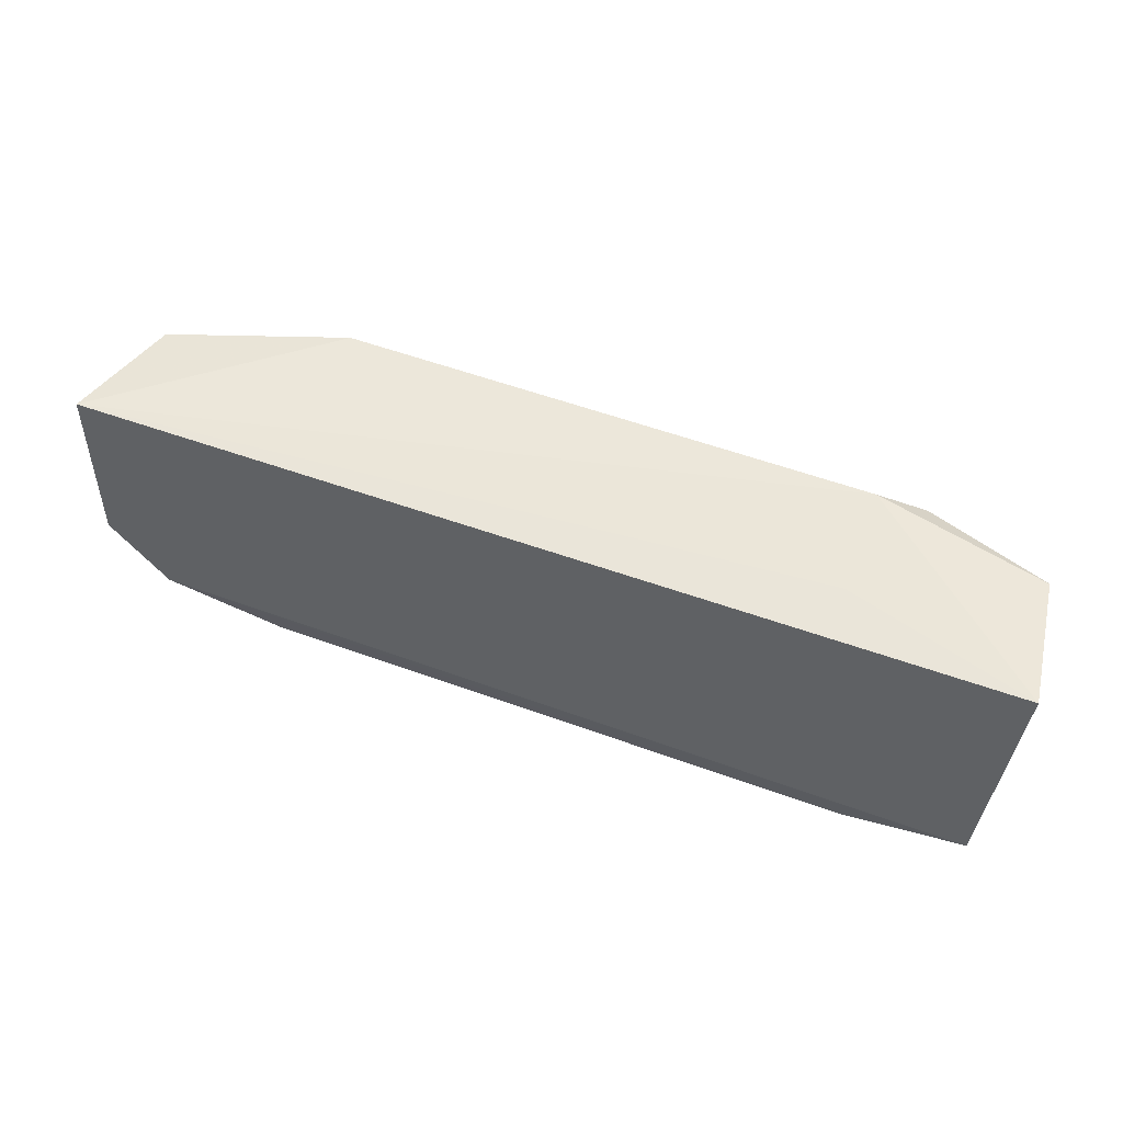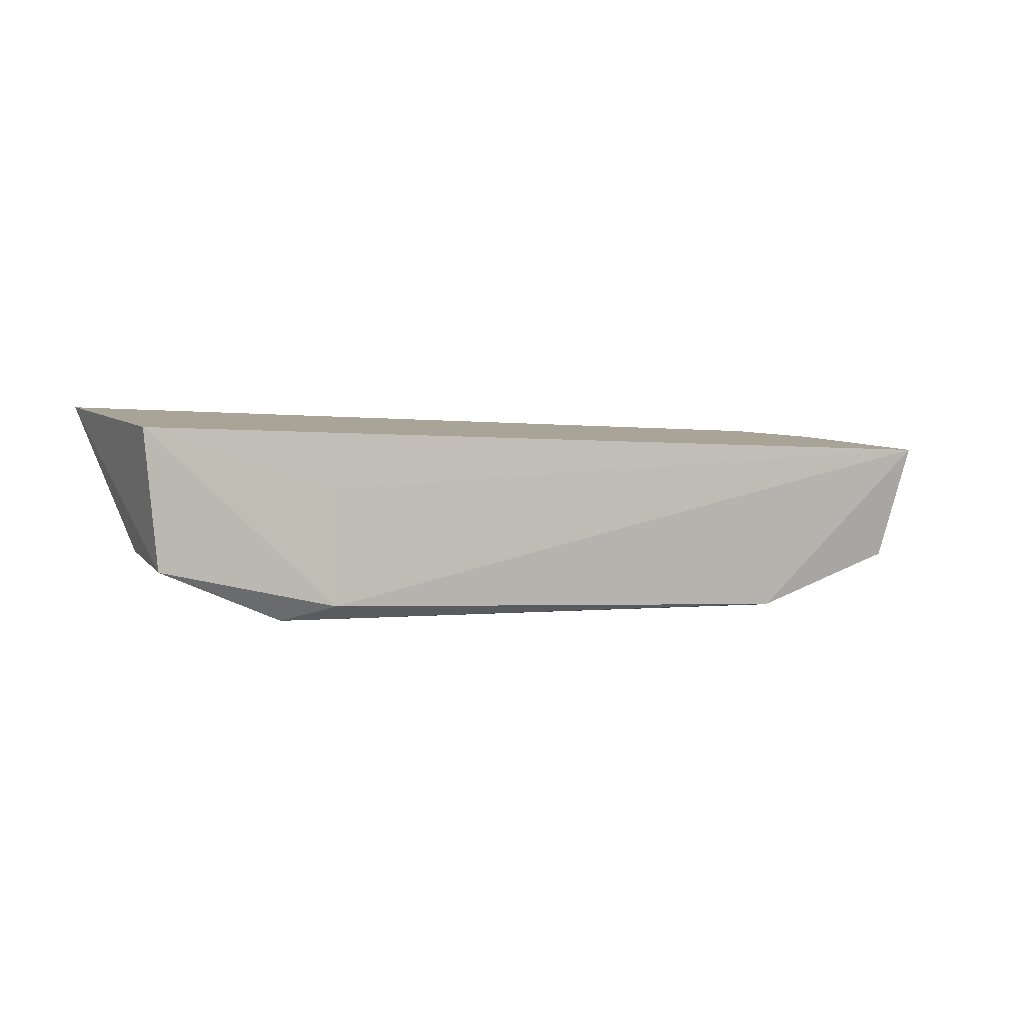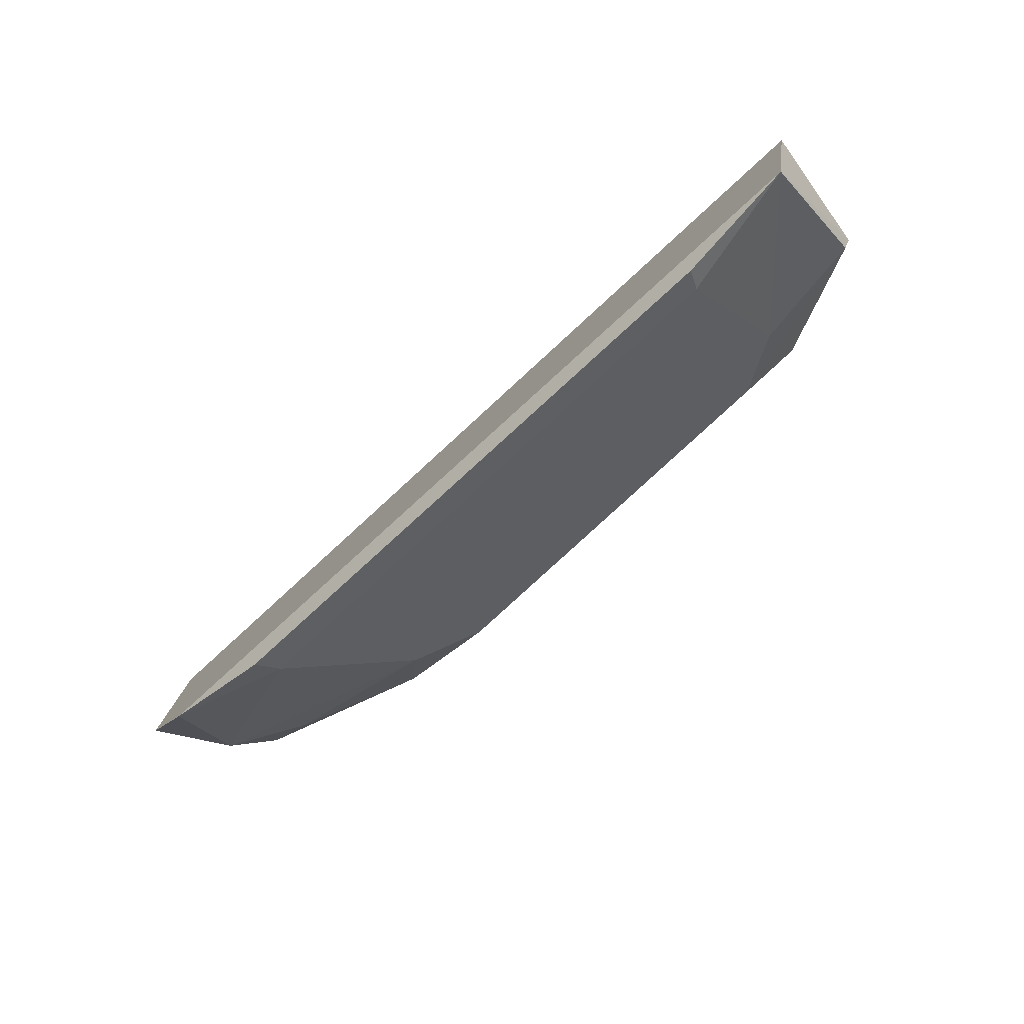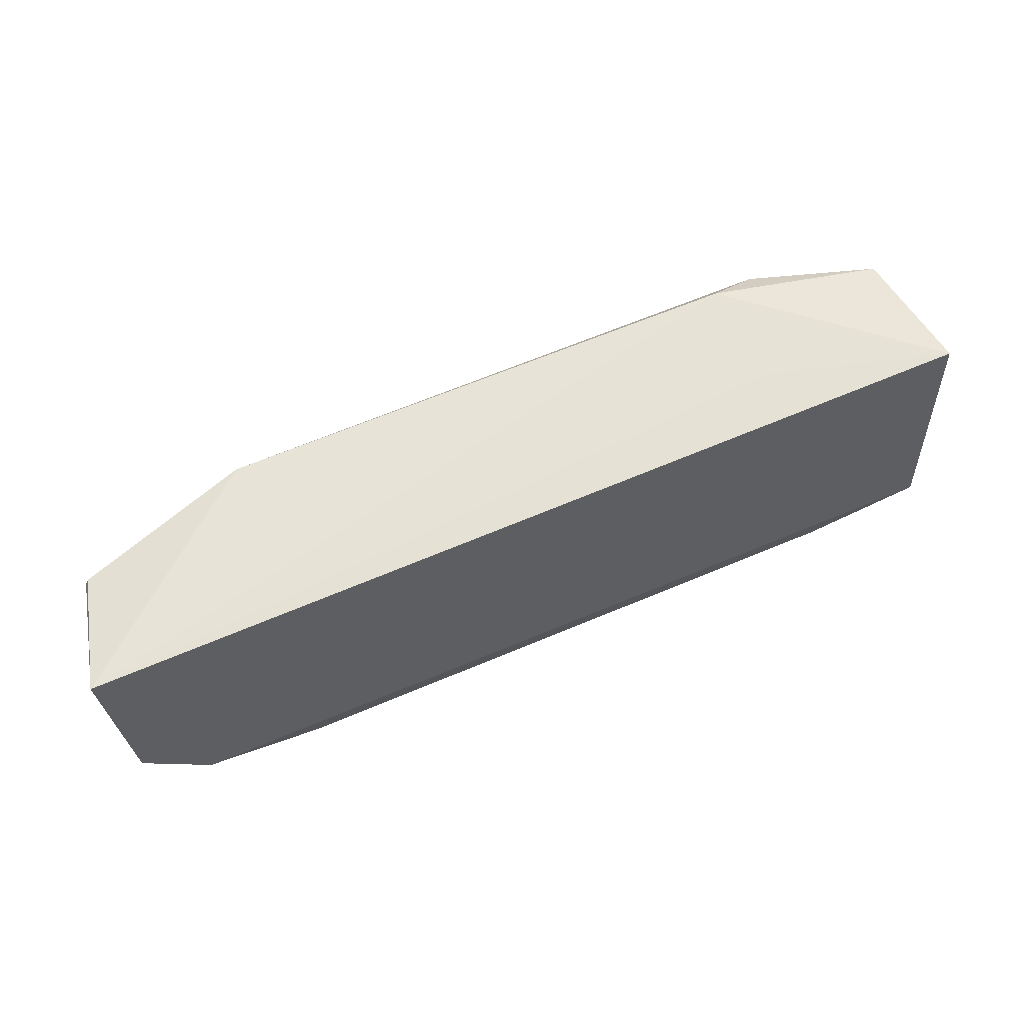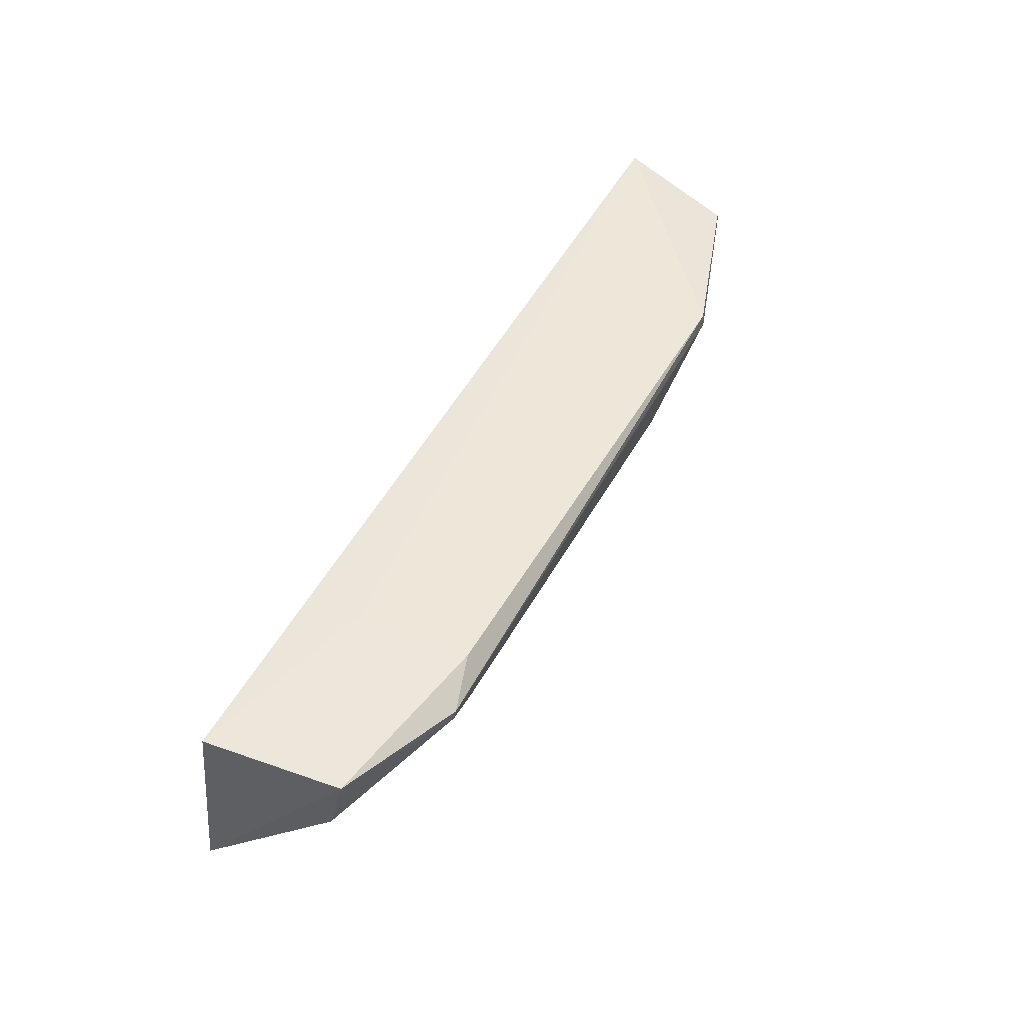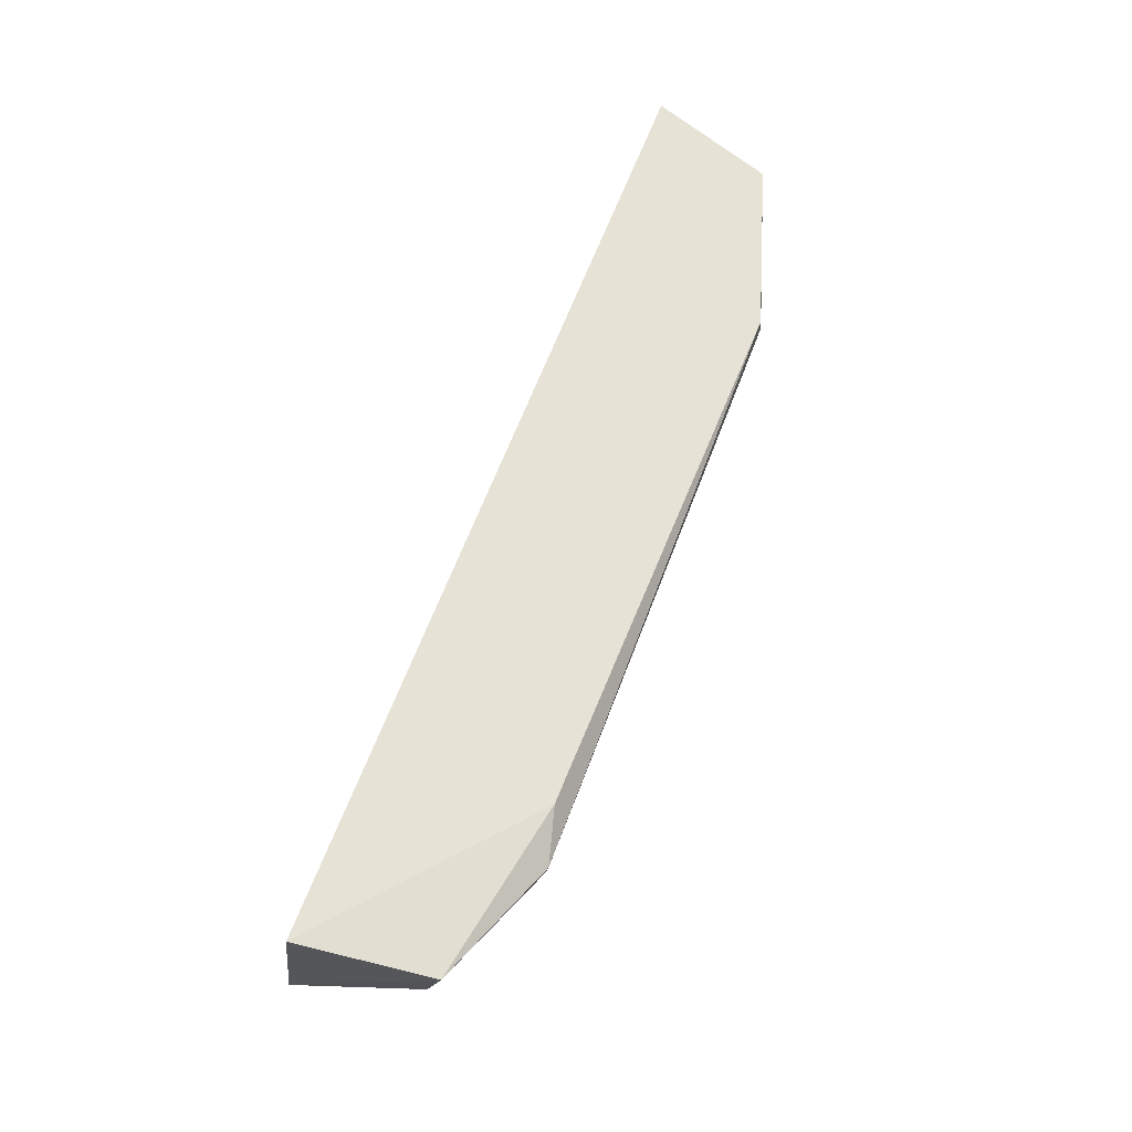
<metadata>
{"format":"obj","ext":"obj","renderer":"f3d","projection":"perspective","resolution":1024,"background":"white","views":[{"elev":57.4,"azim":-158.9,"up":"+Z"},{"elev":-1.6,"azim":-31.7,"up":"+Y"},{"elev":-67.1,"azim":-135.5,"up":"+Z"},{"elev":63.8,"azim":157.3,"up":"+Z"},{"elev":48.6,"azim":-62.7,"up":"+Z"},{"elev":63.3,"azim":-68.8,"up":"+Z"}]}
</metadata>
<code>
v 0.02813 -0.05913 0.01352
v 0.02686 -0.06507 0.01218
v 0.02449 -0.0575 0.002542
v -0.01117 -0.05809 0.0008073
v -0.01683 -0.06604 0.0132
v 0.01235 -0.06761 0.009843
v -0.01776 -0.05966 0.0137
v 0.02758 -0.05791 0.005327
v 0.01806 -0.06786 0.01288
v 0.0238 -0.06477 0.009811
v 0.01826 -0.05914 0.001813
v -0.007803 -0.06749 0.00992
v -0.01712 -0.05792 0.002279
v -0.008328 -0.06763 0.0136
v 0.0268 -0.06217 0.007933
v 0.0267 -0.06509 0.0125
v 0.01814 -0.0679 0.01224
v -0.0107 -0.05908 0.001374
v 0.01859 -0.05781 0.0009083
v 0.01543 -0.06571 0.007932
v -0.01659 -0.06507 0.00952
v -0.008456 -0.06222 0.01368
v -0.01071 -0.06828 0.01265
v -0.01089 -0.06532 0.007821
v -0.01074 -0.0682 0.01211
f 7 1 3
f 8 1 2
f 8 3 1
f 13 7 3
f 13 3 4
f 13 5 7
f 14 7 5
f 14 9 1
f 15 8 2
f 15 3 8
f 15 2 10
f 15 11 3
f 16 2 1
f 16 1 9
f 17 10 2
f 17 16 9
f 17 2 16
f 18 6 12
f 18 13 4
f 19 4 3
f 19 3 11
f 19 18 4
f 19 11 18
f 20 18 11
f 20 6 18
f 20 17 6
f 20 10 17
f 20 15 10
f 20 11 15
f 21 5 13
f 22 14 1
f 22 1 7
f 22 7 14
f 23 14 5
f 23 6 17
f 23 17 9
f 23 9 14
f 24 18 12
f 24 12 21
f 24 21 13
f 24 13 18
f 25 12 6
f 25 6 23
f 25 21 12
f 25 23 5
f 25 5 21

</code>
